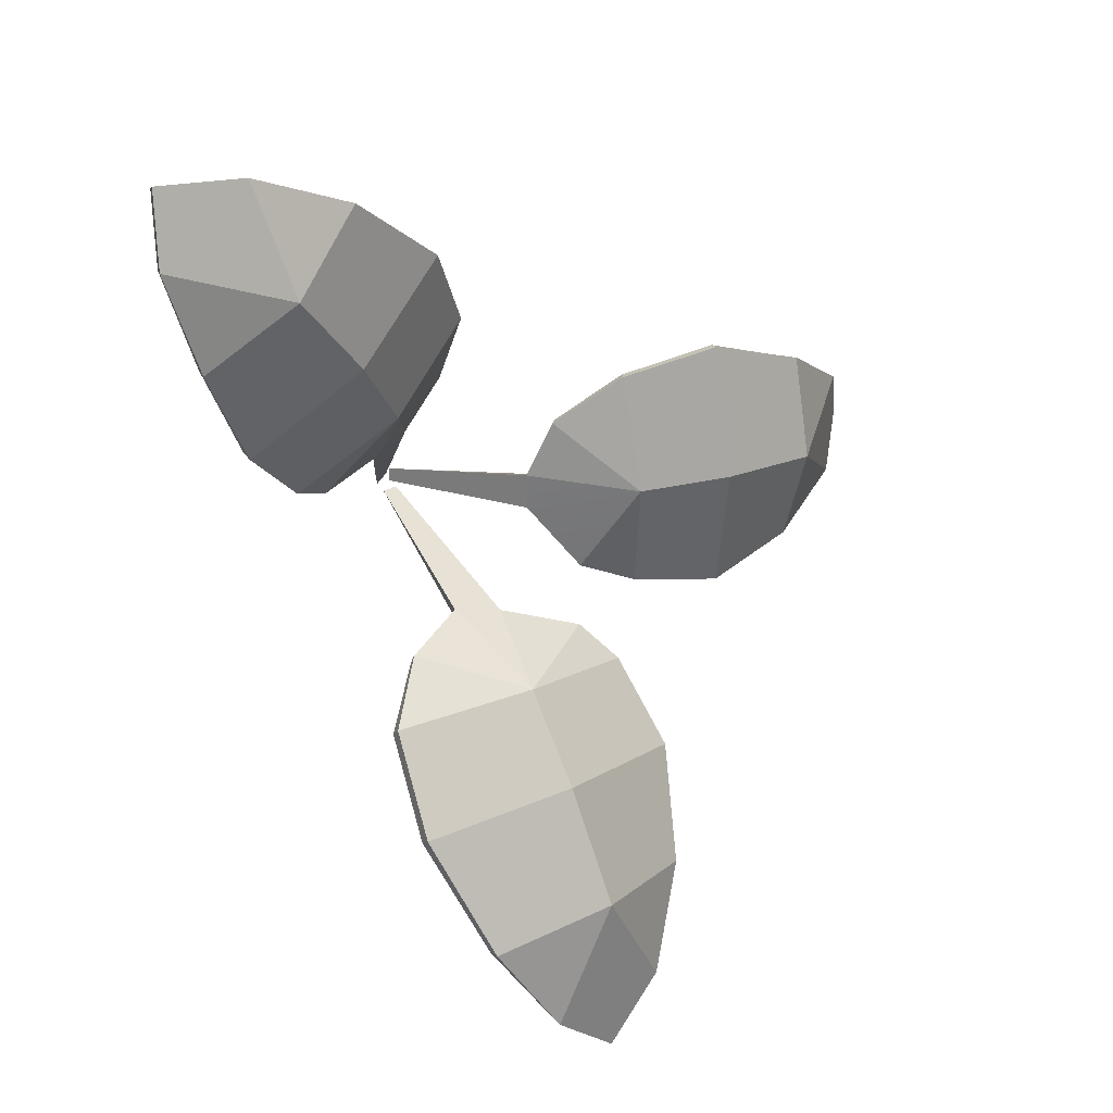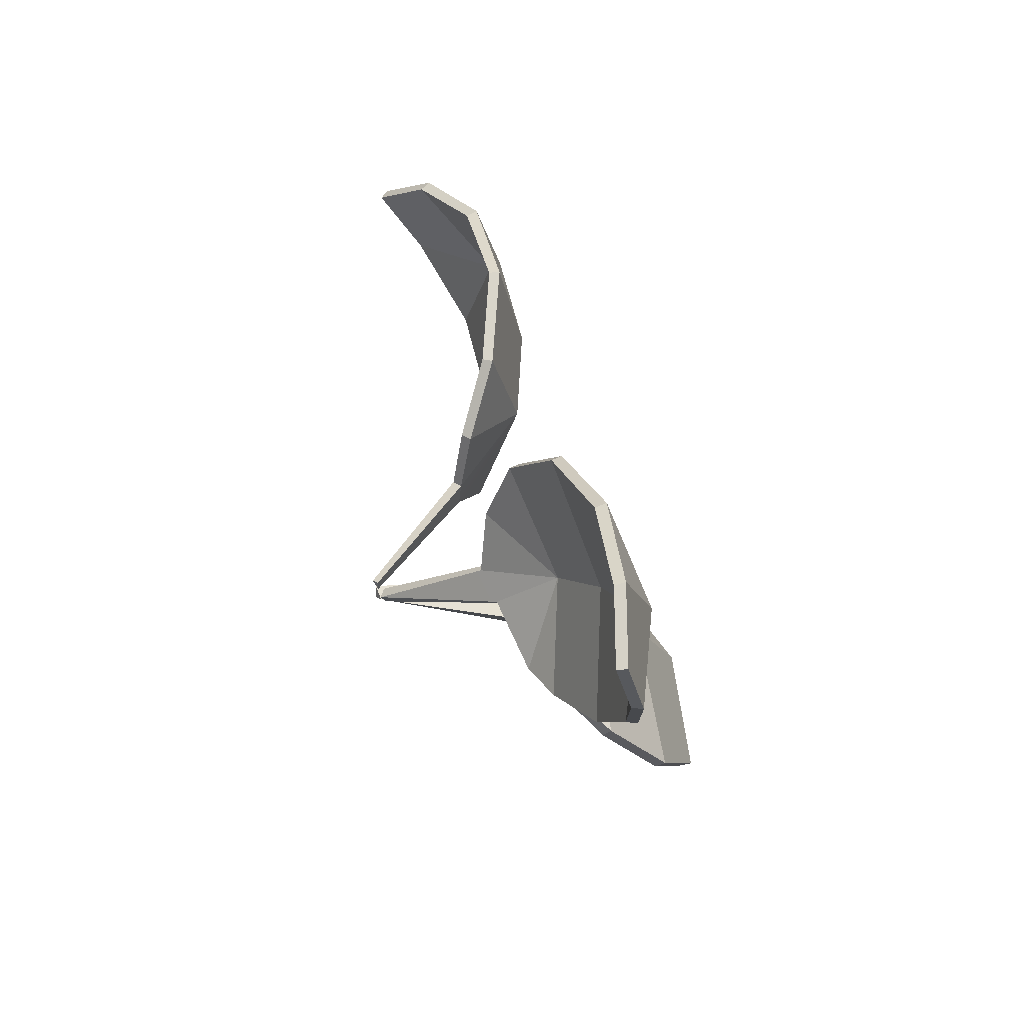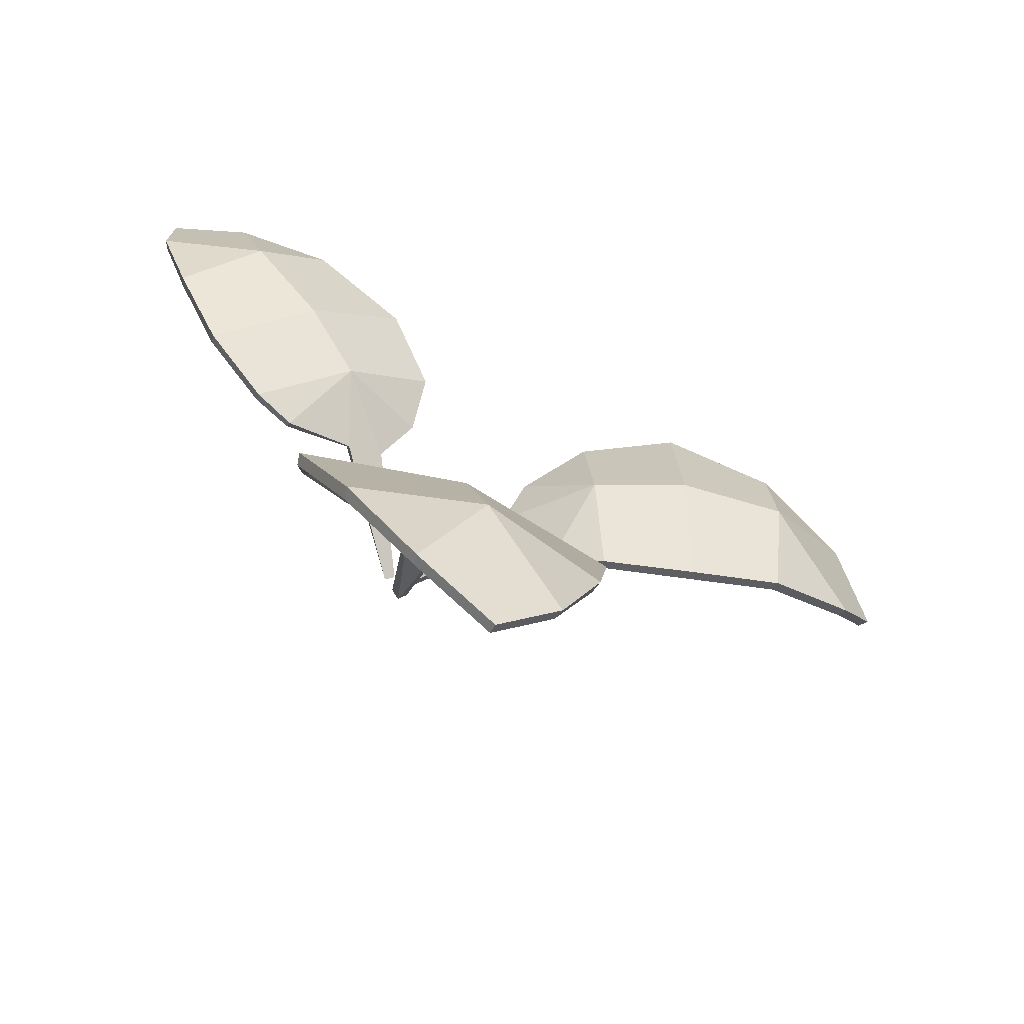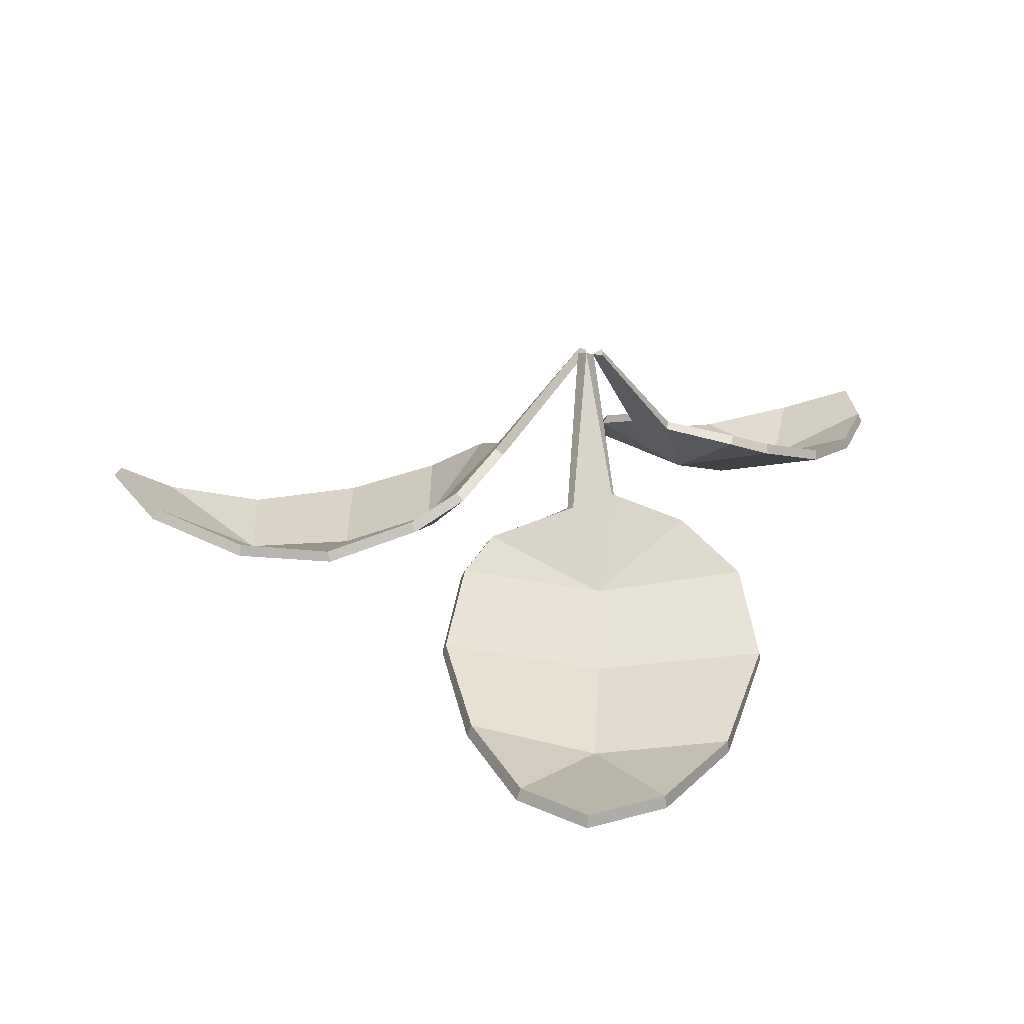
<metadata>
{"format":"obj","ext":"obj","renderer":"f3d","projection":"perspective","resolution":1024,"background":"white","views":[{"elev":26.0,"azim":137.1,"up":"+Z"},{"elev":60.3,"azim":73.1,"up":"+Z"},{"elev":-58.0,"azim":160.2,"up":"+Z"},{"elev":-73.8,"azim":-1.8,"up":"+Z"}]}
</metadata>
<code>
v -0.4544 0.3042 -0.005261
v -0.457 0.2659 -0.1279
v -0.5779 0.2311 -0.08493
v -0.211 0.2078 0.1469
v -0.2107 0.2414 0.005933
v -0.1419 0.1586 0.09011
v -0.5716 0.2185 -0.08162
v -0.4551 0.252 -0.1245
v -0.4521 0.2901 -0.004816
v -0.1419 0.1586 0.09011
v -0.2107 0.2414 0.005933
v -0.118 0.1388 0.01832
v -0.1071 0.146 0.02198
v -0.2029 0.2527 0.005741
v -0.1317 0.1675 0.09208
v -0.1214 0.1373 -0.0192
v -0.01212 -0.0007083 0.008231
v -0.118 0.1388 0.01832
v -0.002653 0.003439 0.000229
v -0.002725 0.003945 0.01686
v -0.01212 -0.0007083 0.008231
v -0.2107 0.2414 0.005933
v -0.23 0.2119 -0.1309
v -0.171 0.1772 -0.1033
v -0.46 0.273 0.1212
v -0.4544 0.3042 -0.005261
v -0.5769 0.2367 0.05243
v -0.4578 0.259 0.1187
v -0.5704 0.2241 0.04997
v -0.4521 0.2901 -0.004816
v 0.00978 0.4265 -0.4262
v -0.08521 0.4123 -0.5774
v -0.1458 0.3842 -0.4498
v 0.2004 0.2493 -0.1855
v 0.1267 0.1957 -0.1366
v 0.01768 0.2813 -0.1869
v -0.08049 0.3978 -0.5769
v 0.01103 0.4111 -0.4294
v -0.1407 0.3695 -0.4534
v 0.1267 0.1957 -0.1366
v 0.03414 0.1682 -0.1174
v 0.01768 0.2813 -0.1869
v 0.01768 0.2813 -0.1869
v -0.01686 0.1835 -0.1339
v -0.1215 0.2141 -0.1755
v 0.03801 0.1748 -0.1043
v 0.1284 0.204 -0.124
v 0.01656 0.2924 -0.1766
v -0.02388 0.1886 -0.1212
v 0.01656 0.2924 -0.1766
v -0.1264 0.2232 -0.1643
v -0.01436 0.002826 -0.01192
v -0.003435 -0.0001965 -0.02243
v 0.007009 0.003925 -0.01104
v 0.01768 0.2813 -0.1869
v -0.1215 0.2141 -0.1755
v -0.156 0.2479 -0.22
v 0.1743 0.4006 -0.4367
v 0.09108 0.4212 -0.5668
v 0.00978 0.4265 -0.4262
v 0.1716 0.3855 -0.4402
v 0.01103 0.4111 -0.4294
v 0.08838 0.4063 -0.5662
v 0.3096 0.2511 0.3837
v 0.445 0.1941 0.4347
v 0.4073 0.2062 0.3135
v 0.0318 0.171 0.2791
v 0.03937 0.1384 0.1985
v 0.1483 0.196 0.1967
v 0.4391 0.1819 0.4335
v 0.3076 0.2369 0.3832
v 0.4033 0.1926 0.3152
v 0.0274 0.1834 0.2755
v 0.1456 0.2084 0.1916
v 0.03324 0.1491 0.1927
v 0.03937 0.1384 0.1985
v 0.07919 0.1194 0.134
v 0.1483 0.196 0.1967
v 0.1483 0.196 0.1967
v 0.1216 0.1271 0.1231
v 0.2126 0.1401 0.1058
v 0.07109 0.1288 0.1286
v 0.03324 0.1491 0.1927
v 0.1456 0.2084 0.1916
v 0.12 0.1351 0.1123
v 0.1456 0.2084 0.1916
v 0.2112 0.1511 0.0978
v 0.01959 0.007668 0.004024
v 0.0181 0.002162 0.01579
v 0.006528 0.009102 0.01424
v 0.1483 0.196 0.1967
v 0.2126 0.1401 0.1058
v 0.2636 0.1558 0.1257
v 0.2117 0.2277 0.4665
v 0.3354 0.2067 0.5166
v 0.3096 0.2511 0.3837
v 0.2112 0.1511 0.0978
v 0.1456 0.2084 0.1916
v 0.2635 0.1681 0.1197
v 0.2122 0.2136 0.4642
v 0.3076 0.2369 0.3832
v 0.3338 0.1941 0.5117
v -0.1619 0.1868 -0.1065
v -0.223 0.2234 -0.1337
v -0.2029 0.2527 0.005741
v -0.2033 0.219 0.1489
v -0.1317 0.1675 0.09208
v -0.2029 0.2527 0.005741
v -0.1264 0.2232 -0.1643
v 0.01656 0.2924 -0.1766
v -0.1605 0.2591 -0.2107
v 0.2022 0.2603 -0.1753
v 0.01656 0.2924 -0.1766
v 0.1284 0.204 -0.124
v -0.2107 0.2414 0.005933
v -0.3238 0.2819 0.004361
v -0.3381 0.2484 -0.1541
v -0.23 0.2119 -0.1309
v -0.1214 0.1373 -0.0192
v -0.1103 0.1435 -0.02404
v -0.002653 0.003439 0.000229
v -0.01212 -0.0007083 0.008231
v 0.007009 0.003925 -0.01104
v -0.02388 0.1886 -0.1212
v -0.01436 0.002826 -0.01192
v 0.03801 0.1748 -0.1043
v 0.01656 0.2924 -0.1766
v -0.01686 0.1835 -0.1339
v -0.003435 -0.0001965 -0.02243
v -0.01436 0.002826 -0.01192
v -0.02388 0.1886 -0.1212
v -0.004831 0.4142 -0.6479
v -0.003792 0.3996 -0.6441
v -0.08049 0.3978 -0.5769
v -0.08521 0.4123 -0.5774
v 0.3096 0.2511 0.3837
v 0.3354 0.2067 0.5166
v 0.435 0.1762 0.5218
v 0.445 0.1941 0.4347
v 0.03414 0.1682 -0.1174
v 0.1267 0.1957 -0.1366
v 0.1284 0.204 -0.124
v 0.03801 0.1748 -0.1043
v -0.3193 0.2949 0.004075
v -0.3205 0.2639 0.1703
v -0.2033 0.219 0.1489
v -0.2029 0.2527 0.005741
v 0.2232 0.3357 -0.2851
v 0.2213 0.3229 -0.2931
v 0.1716 0.3855 -0.4402
v 0.1743 0.4006 -0.4367
v 0.2112 0.1511 0.0978
v 0.2126 0.1401 0.1058
v 0.1216 0.1271 0.1231
v 0.12 0.1351 0.1123
v 0.07919 0.1194 0.134
v 0.03937 0.1384 0.1985
v 0.03324 0.1491 0.1927
v 0.07109 0.1288 0.1286
v -0.23 0.2119 -0.1309
v -0.223 0.2234 -0.1337
v -0.1619 0.1868 -0.1065
v -0.171 0.1772 -0.1033
v 0.08837 0.2164 0.3755
v 0.2117 0.2277 0.4665
v 0.3096 0.2511 0.3837
v 0.2167 0.2382 0.279
v 0.2122 0.2136 0.4642
v 0.3338 0.1941 0.5117
v 0.3354 0.2067 0.5166
v 0.2117 0.2277 0.4665
v -0.2107 0.2414 0.005933
v -0.171 0.1772 -0.1033
v -0.1214 0.1373 -0.0192
v -0.118 0.1388 0.01832
v -0.638 0.1888 -0.02515
v -0.5779 0.2311 -0.08493
v -0.5716 0.2185 -0.08162
v -0.6284 0.1782 -0.02459
v 0.08838 0.4063 -0.5662
v 0.01103 0.4111 -0.4294
v -0.08049 0.3978 -0.5769
v -0.003792 0.3996 -0.6441
v 0.3338 0.1941 0.5117
v 0.4296 0.1648 0.5167
v 0.435 0.1762 0.5218
v 0.3354 0.2067 0.5166
v -0.2029 0.2527 0.005741
v -0.223 0.2234 -0.1337
v -0.334 0.2612 -0.1568
v -0.3193 0.2949 0.004075
v -0.1103 0.1435 -0.02404
v -0.1619 0.1868 -0.1065
v -0.2029 0.2527 0.005741
v -0.1071 0.146 0.02198
v 0.2213 0.3229 -0.2931
v 0.01834 0.3506 -0.2921
v 0.01103 0.4111 -0.4294
v 0.1716 0.3855 -0.4402
v -0.5704 0.2241 0.04997
v -0.6284 0.1782 -0.02459
v -0.5716 0.2185 -0.08162
v -0.4521 0.2901 -0.004816
v 0.3076 0.2369 0.3832
v 0.2178 0.2249 0.2821
v 0.3443 0.1818 0.1992
v 0.4033 0.1926 0.3152
v 0.00978 0.4265 -0.4262
v 0.09108 0.4212 -0.5668
v -0.004831 0.4142 -0.6479
v -0.08521 0.4123 -0.5774
v 0.01656 0.2924 -0.1766
v 0.01715 0.3634 -0.2841
v -0.1805 0.3261 -0.3163
v -0.1605 0.2591 -0.2107
v 0.1456 0.2084 0.1916
v 0.2167 0.2382 0.279
v 0.3452 0.1947 0.1947
v 0.2635 0.1681 0.1197
v 0.01768 0.2813 -0.1869
v -0.156 0.2479 -0.22
v -0.1763 0.3136 -0.3239
v 0.01834 0.3506 -0.2921
v 0.007009 0.003925 -0.01104
v -0.003435 -0.0001965 -0.02243
v 0.03414 0.1682 -0.1174
v 0.03801 0.1748 -0.1043
v -0.118 0.1388 0.01832
v -0.1071 0.146 0.02198
v -0.1317 0.1675 0.09208
v -0.1419 0.1586 0.09011
v 0.006528 0.009102 0.01424
v 0.0181 0.002162 0.01579
v 0.07919 0.1194 0.134
v 0.07109 0.1288 0.1286
v 0.2636 0.1558 0.1257
v 0.2126 0.1401 0.1058
v 0.2112 0.1511 0.0978
v 0.2635 0.1681 0.1197
v 0.2232 0.3357 -0.2851
v 0.1743 0.4006 -0.4367
v 0.00978 0.4265 -0.4262
v 0.01715 0.3634 -0.2841
v -0.5779 0.2311 -0.08493
v -0.457 0.2659 -0.1279
v -0.4551 0.252 -0.1245
v -0.5716 0.2185 -0.08162
v 0.08837 0.2164 0.3755
v 0.09134 0.2032 0.3771
v 0.2122 0.2136 0.4642
v 0.2117 0.2277 0.4665
v -0.4551 0.252 -0.1245
v -0.457 0.2659 -0.1279
v -0.334 0.2612 -0.1568
v -0.3381 0.2484 -0.1541
v 0.00978 0.4265 -0.4262
v -0.1458 0.3842 -0.4498
v -0.1805 0.3261 -0.3163
v 0.01715 0.3634 -0.2841
v 0.01103 0.4111 -0.4294
v 0.01834 0.3506 -0.2921
v -0.1763 0.3136 -0.3239
v -0.1407 0.3695 -0.4534
v -0.3205 0.2639 0.1703
v -0.3193 0.2949 0.004075
v -0.4544 0.3042 -0.005261
v -0.46 0.273 0.1212
v 0.09134 0.2032 0.3771
v 0.0318 0.171 0.2791
v 0.1483 0.196 0.1967
v 0.2178 0.2249 0.2821
v -0.1317 0.1675 0.09208
v -0.2033 0.219 0.1489
v -0.211 0.2078 0.1469
v -0.1419 0.1586 0.09011
v 0.03324 0.1491 0.1927
v 0.03937 0.1384 0.1985
v 0.0318 0.171 0.2791
v 0.0274 0.1834 0.2755
v 0.3096 0.2511 0.3837
v 0.4073 0.2062 0.3135
v 0.3452 0.1947 0.1947
v 0.2167 0.2382 0.279
v -0.4544 0.3042 -0.005261
v -0.5779 0.2311 -0.08493
v -0.638 0.1888 -0.02515
v -0.5769 0.2367 0.05243
v -0.3381 0.2484 -0.1541
v -0.334 0.2612 -0.1568
v -0.223 0.2234 -0.1337
v -0.23 0.2119 -0.1309
v -0.002725 0.003945 0.01686
v -0.002653 0.003439 0.000229
v -0.1103 0.1435 -0.02404
v -0.1071 0.146 0.02198
v -0.4521 0.2901 -0.004816
v -0.4551 0.252 -0.1245
v -0.3381 0.2484 -0.1541
v -0.3238 0.2819 0.004361
v 0.08838 0.4063 -0.5662
v -0.003792 0.3996 -0.6441
v -0.004831 0.4142 -0.6479
v 0.09108 0.4212 -0.5668
v -0.01686 0.1835 -0.1339
v 0.03414 0.1682 -0.1174
v -0.003435 -0.0001965 -0.02243
v 0.01768 0.2813 -0.1869
v 0.1216 0.1271 0.1231
v 0.0181 0.002162 0.01579
v 0.01959 0.007668 0.004024
v 0.12 0.1351 0.1123
v 0.0274 0.1834 0.2755
v 0.0318 0.171 0.2791
v 0.09134 0.2032 0.3771
v 0.08837 0.2164 0.3755
v 0.2213 0.3229 -0.2931
v 0.2004 0.2493 -0.1855
v 0.01768 0.2813 -0.1869
v 0.01834 0.3506 -0.2921
v 0.1483 0.196 0.1967
v 0.2636 0.1558 0.1257
v 0.3443 0.1818 0.1992
v 0.2178 0.2249 0.2821
v -0.4544 0.3042 -0.005261
v -0.3193 0.2949 0.004075
v -0.334 0.2612 -0.1568
v -0.457 0.2659 -0.1279
v 0.445 0.1941 0.4347
v 0.4391 0.1819 0.4335
v 0.4033 0.1926 0.3152
v 0.4073 0.2062 0.3135
v 0.006528 0.009102 0.01424
v 0.12 0.1351 0.1123
v 0.01959 0.007668 0.004024
v 0.07109 0.1288 0.1286
v 0.1456 0.2084 0.1916
v -0.3249 0.2511 0.1682
v -0.3238 0.2819 0.004361
v -0.2107 0.2414 0.005933
v -0.211 0.2078 0.1469
v -0.4578 0.259 0.1187
v -0.46 0.273 0.1212
v -0.5769 0.2367 0.05243
v -0.5704 0.2241 0.04997
v -0.5704 0.2241 0.04997
v -0.5769 0.2367 0.05243
v -0.638 0.1888 -0.02515
v -0.6284 0.1782 -0.02459
v -0.3249 0.2511 0.1682
v -0.4578 0.259 0.1187
v -0.4521 0.2901 -0.004816
v -0.3238 0.2819 0.004361
v -0.1264 0.2232 -0.1643
v -0.1215 0.2141 -0.1755
v -0.01686 0.1835 -0.1339
v -0.02388 0.1886 -0.1212
v 0.1716 0.3855 -0.4402
v 0.08838 0.4063 -0.5662
v 0.09108 0.4212 -0.5668
v 0.1743 0.4006 -0.4367
v -0.1407 0.3695 -0.4534
v -0.1763 0.3136 -0.3239
v -0.1805 0.3261 -0.3163
v -0.1458 0.3842 -0.4498
v 0.4033 0.1926 0.3152
v 0.3443 0.1818 0.1992
v 0.3452 0.1947 0.1947
v 0.4073 0.2062 0.3135
v 0.08837 0.2164 0.3755
v 0.2167 0.2382 0.279
v 0.1456 0.2084 0.1916
v 0.0274 0.1834 0.2755
v -0.08521 0.4123 -0.5774
v -0.08049 0.3978 -0.5769
v -0.1407 0.3695 -0.4534
v -0.1458 0.3842 -0.4498
v 0.435 0.1762 0.5218
v 0.4296 0.1648 0.5167
v 0.4391 0.1819 0.4335
v 0.445 0.1941 0.4347
v 0.1284 0.204 -0.124
v 0.1267 0.1957 -0.1366
v 0.2004 0.2493 -0.1855
v 0.2022 0.2603 -0.1753
v -0.002725 0.003945 0.01686
v -0.1071 0.146 0.02198
v -0.118 0.1388 0.01832
v -0.01212 -0.0007083 0.008231
v -0.156 0.2479 -0.22
v -0.1215 0.2141 -0.1755
v -0.1264 0.2232 -0.1643
v -0.1605 0.2591 -0.2107
v 0.2022 0.2603 -0.1753
v 0.2004 0.2493 -0.1855
v 0.2213 0.3229 -0.2931
v 0.2232 0.3357 -0.2851
v 0.09134 0.2032 0.3771
v 0.2178 0.2249 0.2821
v 0.3076 0.2369 0.3832
v 0.2122 0.2136 0.4642
v -0.1763 0.3136 -0.3239
v -0.156 0.2479 -0.22
v -0.1605 0.2591 -0.2107
v -0.1805 0.3261 -0.3163
v -0.2033 0.219 0.1489
v -0.3205 0.2639 0.1703
v -0.3249 0.2511 0.1682
v -0.211 0.2078 0.1469
v 0.1216 0.1271 0.1231
v 0.07919 0.1194 0.134
v 0.0181 0.002162 0.01579
v 0.1483 0.196 0.1967
v -0.3205 0.2639 0.1703
v -0.46 0.273 0.1212
v -0.4578 0.259 0.1187
v -0.3249 0.2511 0.1682
v 0.2022 0.2603 -0.1753
v 0.2232 0.3357 -0.2851
v 0.01715 0.3634 -0.2841
v 0.01656 0.2924 -0.1766
v -0.1619 0.1868 -0.1065
v -0.1103 0.1435 -0.02404
v -0.1214 0.1373 -0.0192
v -0.171 0.1772 -0.1033
v 0.3338 0.1941 0.5117
v 0.3076 0.2369 0.3832
v 0.4391 0.1819 0.4335
v 0.4296 0.1648 0.5167
v 0.3443 0.1818 0.1992
v 0.2636 0.1558 0.1257
v 0.2635 0.1681 0.1197
v 0.3452 0.1947 0.1947
f 1 2 3
f 4 5 6
f 7 8 9
f 10 11 12
f 13 14 15
f 16 17 18
f 19 20 21
f 22 23 24
f 25 26 27
f 28 29 30
f 31 32 33
f 34 35 36
f 37 38 39
f 40 41 42
f 43 44 45
f 46 47 48
f 49 50 51
f 52 53 54
f 55 56 57
f 58 59 60
f 61 62 63
f 64 65 66
f 67 68 69
f 70 71 72
f 73 74 75
f 76 77 78
f 79 80 81
f 82 83 84
f 85 86 87
f 88 89 90
f 91 92 93
f 94 95 96
f 97 98 99
f 100 101 102
f 103 104 105
f 106 107 108
f 109 110 111
f 112 113 114
f 115 116 117
f 115 117 118
f 119 120 121
f 119 121 122
f 123 124 125
f 123 126 124
f 126 127 124
f 128 129 130
f 128 130 131
f 132 133 134
f 132 134 135
f 136 137 138
f 136 138 139
f 140 141 142
f 140 142 143
f 144 145 146
f 144 146 147
f 148 149 150
f 148 150 151
f 152 153 154
f 152 154 155
f 156 157 158
f 156 158 159
f 160 161 162
f 160 162 163
f 164 165 166
f 164 166 167
f 168 169 170
f 168 170 171
f 172 173 174
f 175 172 174
f 176 177 178
f 176 178 179
f 180 181 182
f 180 182 183
f 184 185 186
f 184 186 187
f 188 189 190
f 188 190 191
f 192 193 194
f 195 192 194
f 196 197 198
f 196 198 199
f 200 201 202
f 200 202 203
f 204 205 206
f 204 206 207
f 208 209 210
f 208 210 211
f 212 213 214
f 212 214 215
f 216 217 218
f 216 218 219
f 220 221 222
f 220 222 223
f 224 225 226
f 224 226 227
f 228 229 230
f 228 230 231
f 232 233 234
f 232 234 235
f 236 237 238
f 236 238 239
f 240 241 242
f 240 242 243
f 244 245 246
f 244 246 247
f 248 249 250
f 248 250 251
f 252 253 254
f 252 254 255
f 256 257 258
f 256 258 259
f 260 261 262
f 260 262 263
f 264 265 266
f 264 266 267
f 268 269 270
f 268 270 271
f 272 273 274
f 272 274 275
f 276 277 278
f 276 278 279
f 280 281 282
f 280 282 283
f 284 285 286
f 284 286 287
f 288 289 290
f 288 290 291
f 292 293 294
f 292 294 295
f 296 297 298
f 296 298 299
f 300 301 302
f 300 302 303
f 304 305 306
f 305 304 307
f 308 309 310
f 308 310 311
f 312 313 314
f 312 314 315
f 316 317 318
f 316 318 319
f 320 321 322
f 320 322 323
f 324 325 326
f 324 326 327
f 328 329 330
f 328 330 331
f 332 333 334
f 332 335 333
f 335 336 333
f 337 338 339
f 337 339 340
f 341 342 343
f 341 343 344
f 345 346 347
f 345 347 348
f 349 350 351
f 349 351 352
f 353 354 355
f 353 355 356
f 357 358 359
f 357 359 360
f 361 362 363
f 361 363 364
f 365 366 367
f 365 367 368
f 369 370 371
f 369 371 372
f 373 374 375
f 373 375 376
f 377 378 379
f 377 379 380
f 381 382 383
f 381 383 384
f 385 386 387
f 385 387 388
f 389 390 391
f 389 391 392
f 393 394 395
f 393 395 396
f 397 398 399
f 397 399 400
f 401 402 403
f 401 403 404
f 405 406 407
f 405 407 408
f 409 410 411
f 410 409 412
f 413 414 415
f 413 415 416
f 417 418 419
f 417 419 420
f 421 422 423
f 421 423 424
f 425 426 427
f 425 427 428
f 429 430 431
f 429 431 432

</code>
